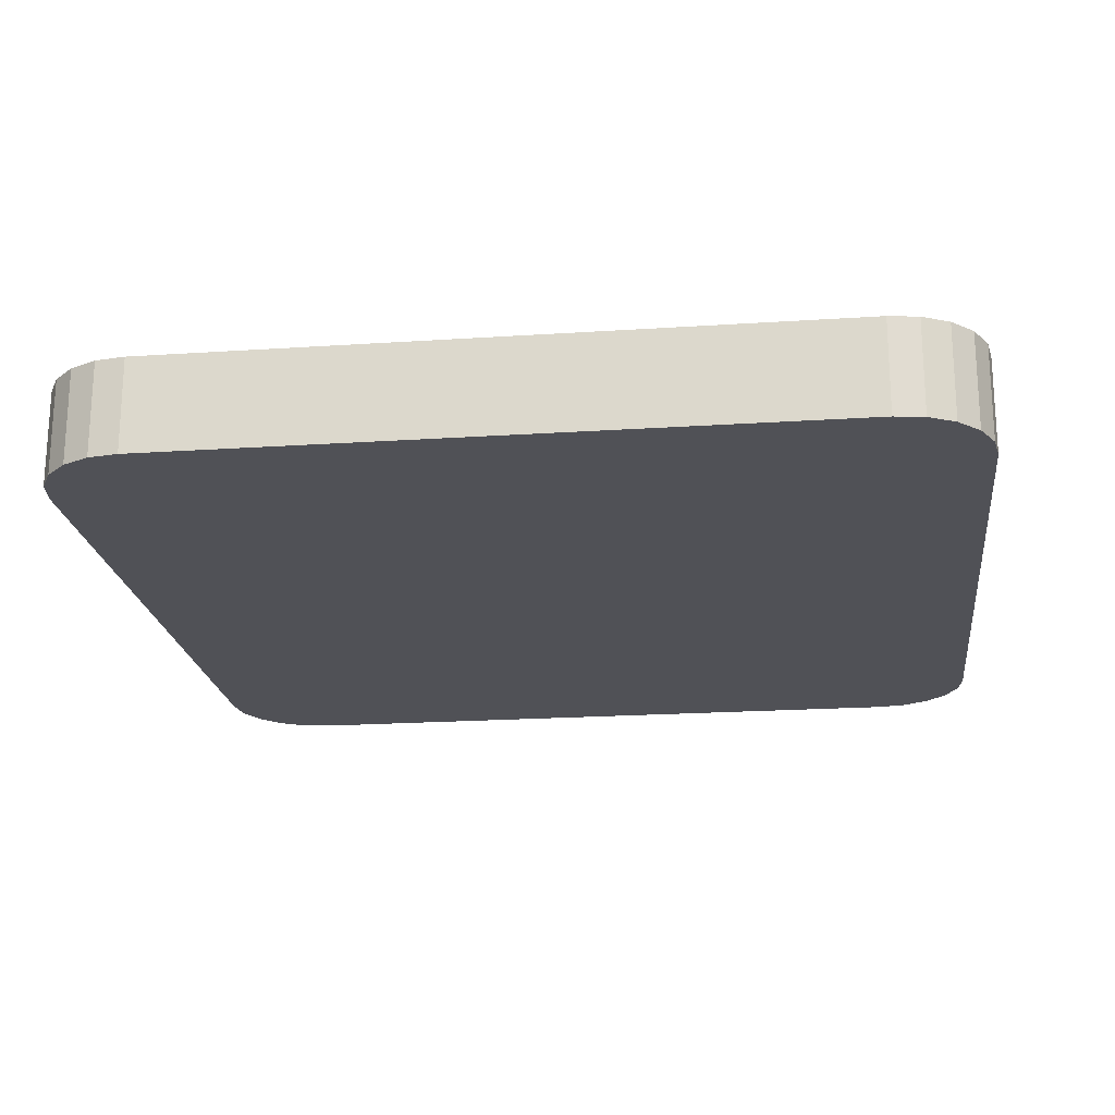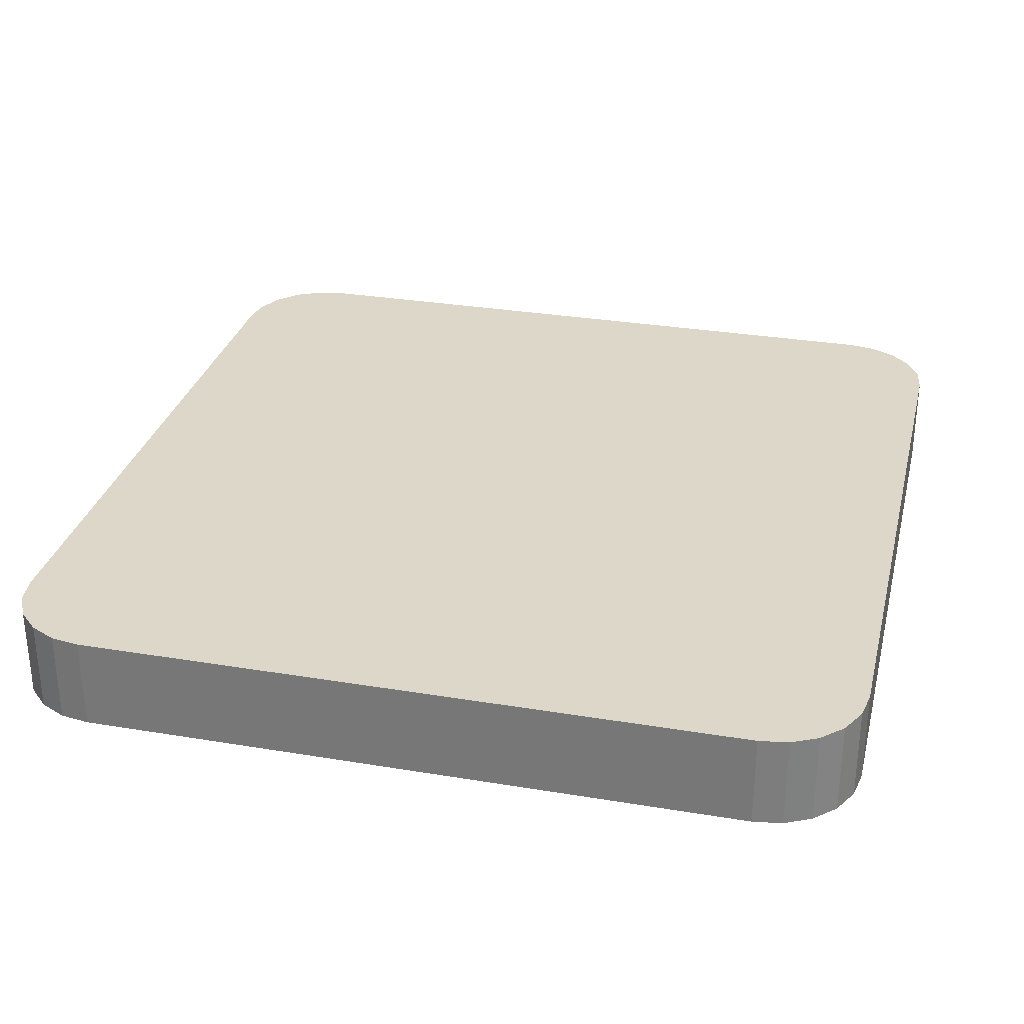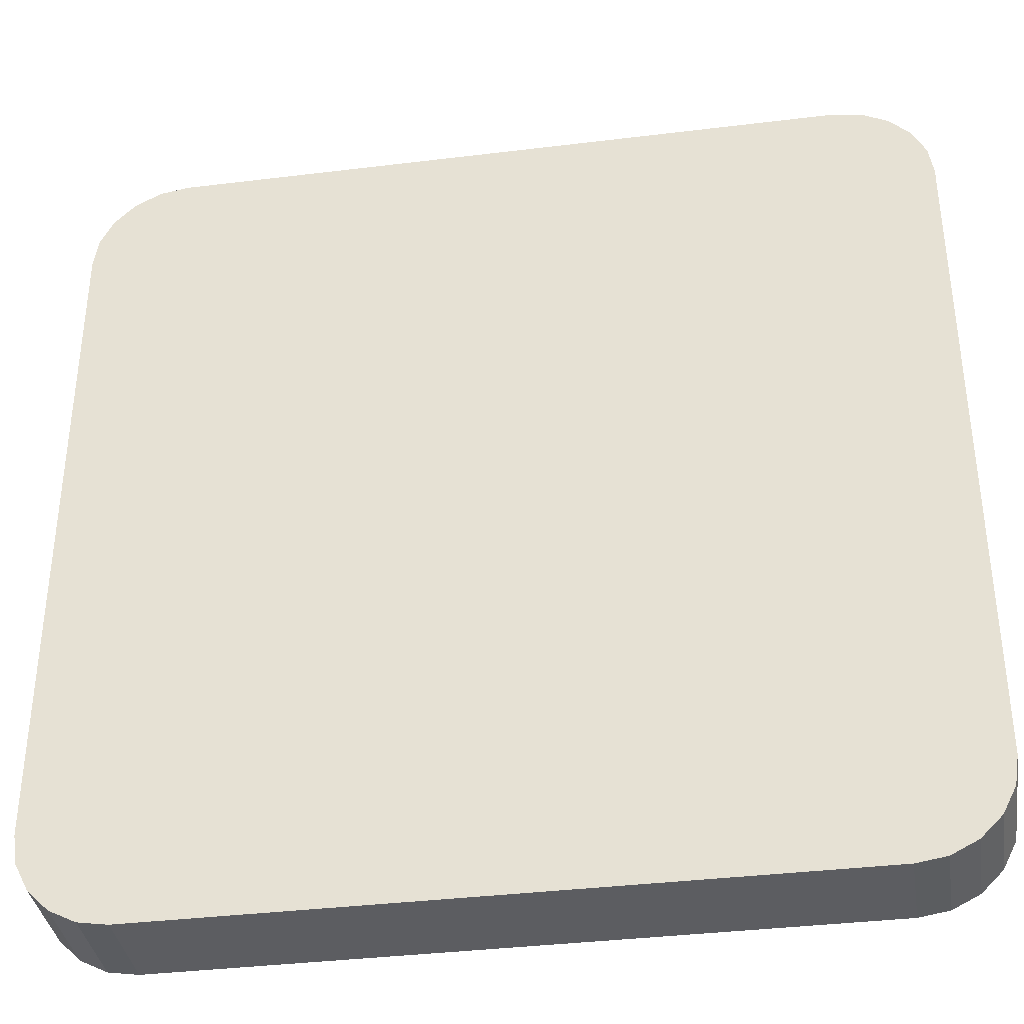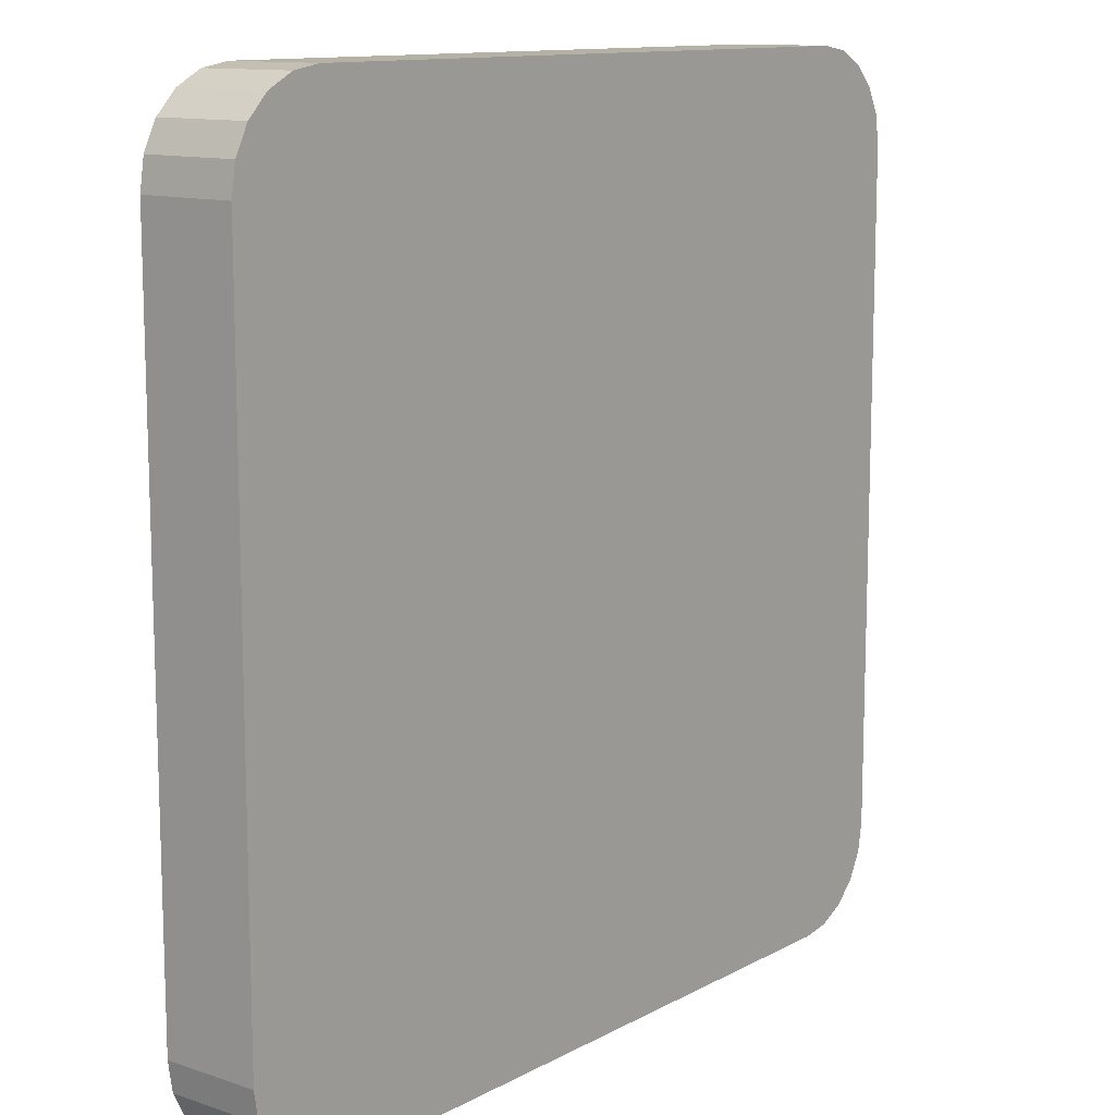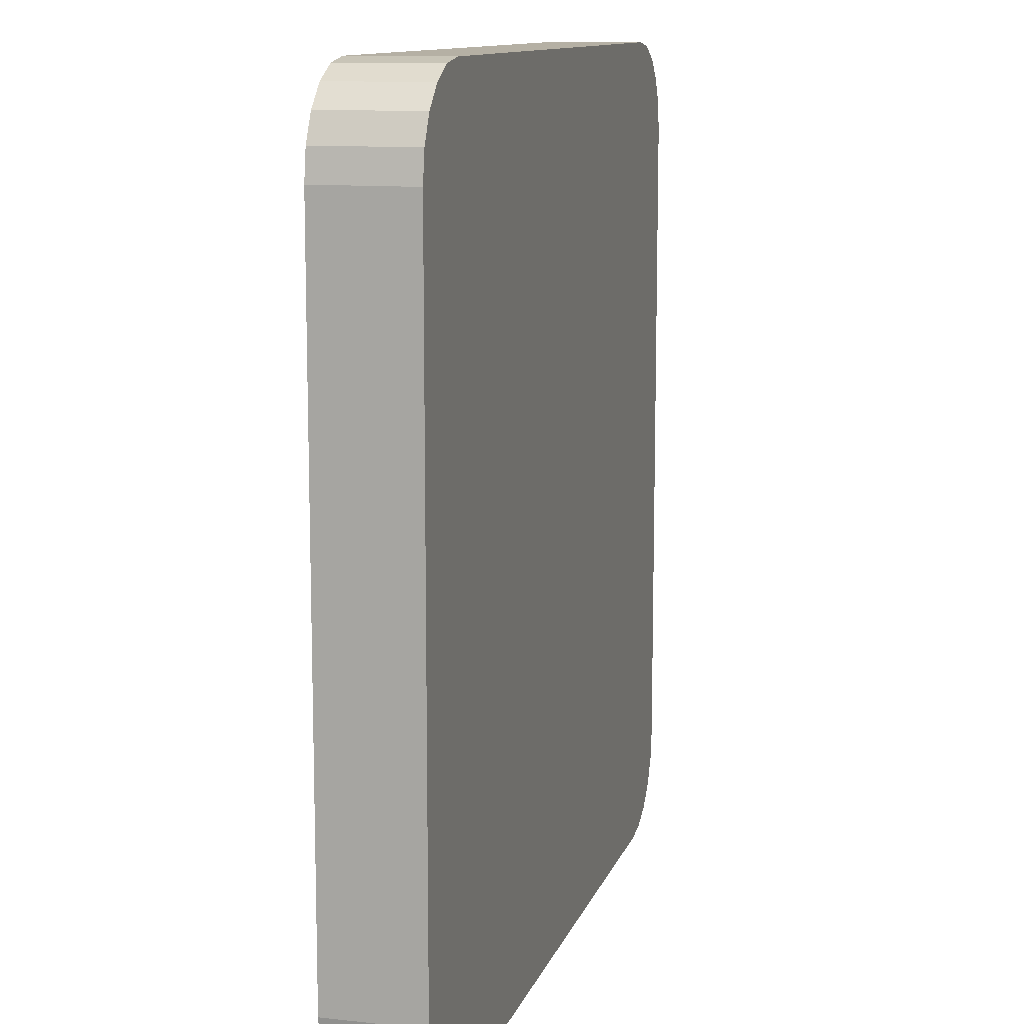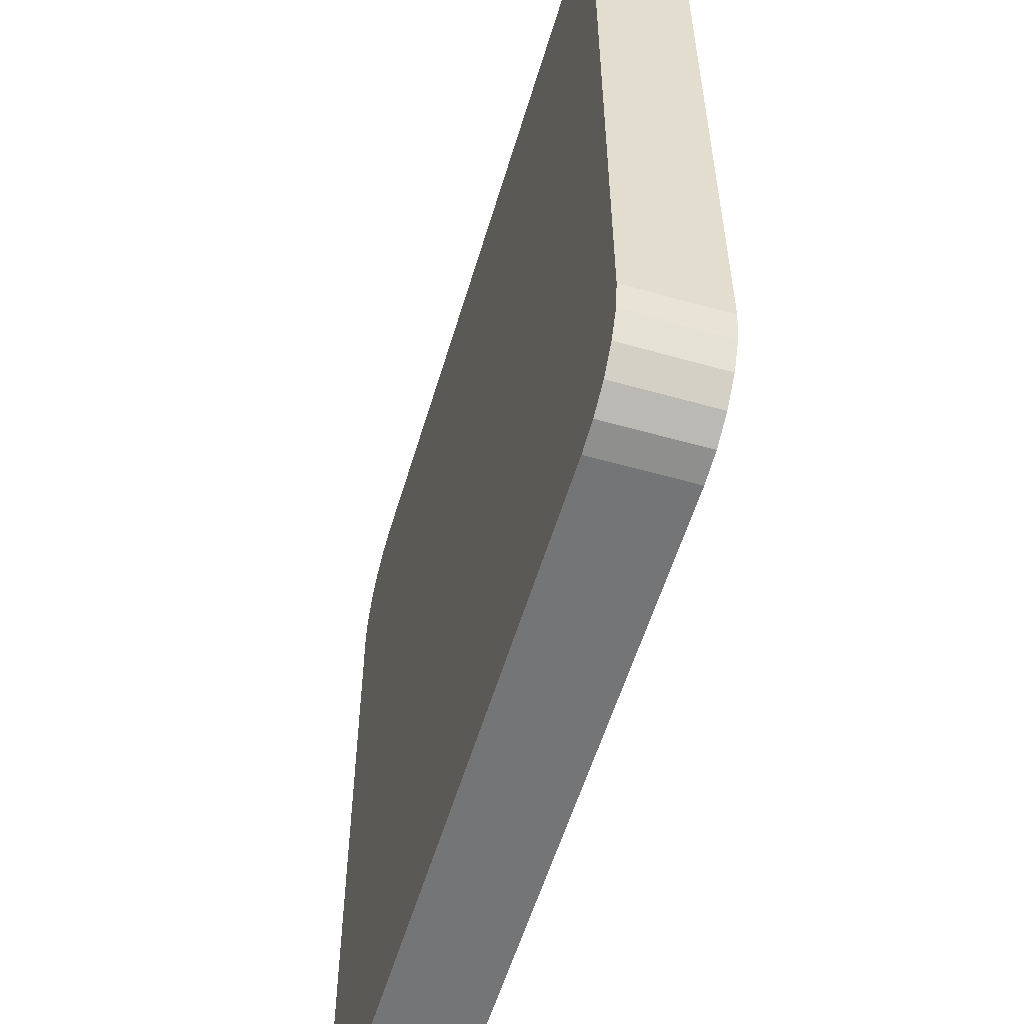
<metadata>
{"format":"obj","ext":"obj","renderer":"f3d","projection":"perspective","resolution":1024,"background":"white","views":[{"elev":-20.4,"azim":-173.1,"up":"+Y"},{"elev":30.3,"azim":-76.4,"up":"+Y"},{"elev":-37.0,"azim":-171.0,"up":"+Z"},{"elev":12.0,"azim":128.5,"up":"+Z"},{"elev":11.6,"azim":105.1,"up":"+Z"},{"elev":-56.4,"azim":-106.5,"up":"+Z"}]}
</metadata>
<code>
o Cube
v 0.1786 -0.5 0.0214
v 0.2286 -0.5 0.0714
v 0.1941 -0.5 0.02385
v 0.208 -0.5 0.03095
v 0.2191 -0.5 0.04201
v 0.2262 -0.5 0.05595
v 0.2286 -0.45 0.0714
v 0.1786 -0.45 0.0214
v 0.2262 -0.45 0.05595
v 0.2191 -0.45 0.04201
v 0.208 -0.45 0.03095
v 0.1941 -0.45 0.02385
v 0.2286 -0.5 0.4286
v 0.1786 -0.5 0.4786
v 0.2262 -0.5 0.4441
v 0.2191 -0.5 0.458
v 0.208 -0.5 0.4691
v 0.1941 -0.5 0.4762
v 0.1786 -0.45 0.4786
v 0.2286 -0.45 0.4286
v 0.1941 -0.45 0.4762
v 0.208 -0.45 0.4691
v 0.2191 -0.45 0.458
v 0.2262 -0.45 0.4441
v -0.2286 -0.5 0.0714
v -0.1786 -0.5 0.0214
v -0.2262 -0.5 0.05595
v -0.2191 -0.5 0.04201
v -0.208 -0.5 0.03095
v -0.1941 -0.5 0.02385
v -0.1786 -0.45 0.0214
v -0.2286 -0.45 0.0714
v -0.1941 -0.45 0.02385
v -0.208 -0.45 0.03095
v -0.2191 -0.45 0.04201
v -0.2262 -0.45 0.05595
v -0.1786 -0.5 0.4786
v -0.2286 -0.5 0.4286
v -0.1941 -0.5 0.4762
v -0.208 -0.5 0.4691
v -0.2191 -0.5 0.458
v -0.2262 -0.5 0.4441
v -0.2286 -0.45 0.4286
v -0.1786 -0.45 0.4786
v -0.2262 -0.45 0.4441
v -0.2191 -0.45 0.458
v -0.208 -0.45 0.4691
v -0.1941 -0.45 0.4762
v 0.1786 -0.5 0.0214
v 0.2286 -0.5 0.0714
v 0.1941 -0.5 0.02385
v 0.208 -0.5 0.03095
v 0.2191 -0.5 0.04201
v 0.2262 -0.5 0.05595
v 0.1786 -0.45 0.0214
v 0.2286 -0.45 0.0714
v 0.1941 -0.45 0.02385
v 0.208 -0.45 0.03095
v 0.2191 -0.45 0.04201
v 0.2262 -0.45 0.05595
v 0.1786 -0.5 0.4786
v 0.2286 -0.5 0.4286
v 0.1941 -0.5 0.4762
v 0.208 -0.5 0.4691
v 0.2191 -0.5 0.458
v 0.2262 -0.5 0.4441
v 0.1786 -0.45 0.4786
v 0.2286 -0.45 0.4286
v 0.1941 -0.45 0.4762
v 0.208 -0.45 0.4691
v 0.2191 -0.45 0.458
v 0.2262 -0.45 0.4441
v -0.1786 -0.5 0.0214
v -0.2286 -0.5 0.0714
v -0.1941 -0.5 0.02385
v -0.208 -0.5 0.03095
v -0.2191 -0.5 0.04201
v -0.2262 -0.5 0.05595
v -0.2286 -0.45 0.0714
v -0.1786 -0.45 0.0214
v -0.2262 -0.45 0.05595
v -0.2191 -0.45 0.04201
v -0.208 -0.45 0.03095
v -0.1941 -0.45 0.02385
v -0.1786 -0.5 0.4786
v -0.2286 -0.5 0.4286
v -0.1941 -0.5 0.4762
v -0.208 -0.5 0.4691
v -0.2191 -0.5 0.458
v -0.2262 -0.5 0.4441
v -0.1786 -0.45 0.4786
v -0.2286 -0.45 0.4286
v -0.1941 -0.45 0.4762
v -0.208 -0.45 0.4691
v -0.2191 -0.45 0.458
v -0.2262 -0.45 0.4441
g Cube_Cube_front-back
f 92 96 95 94 93 91 67 69 70 71 72 68 56 60 59 58 57 55 80 84 83 82 81 79
f 62 66 65 64 63 61 85 87 88 89 90 86 74 78 77 76 75 73 49 51 52 53 54 50
g Cube_Cube_edges
f 14 19 44 37
f 25 38 43 32
f 26 31 8 1
f 1 8 12 3
f 3 12 11 4
f 4 11 10 5
f 5 10 9 6
f 6 9 7 2
f 19 14 18 21
f 21 18 17 22
f 22 17 16 23
f 23 16 15 24
f 24 15 13 20
f 37 44 48 39
f 39 48 47 40
f 40 47 46 41
f 41 46 45 42
f 42 45 43 38
f 31 26 30 33
f 33 30 29 34
f 34 29 28 35
f 35 28 27 36
f 36 27 25 32
f 13 2 7 20

</code>
